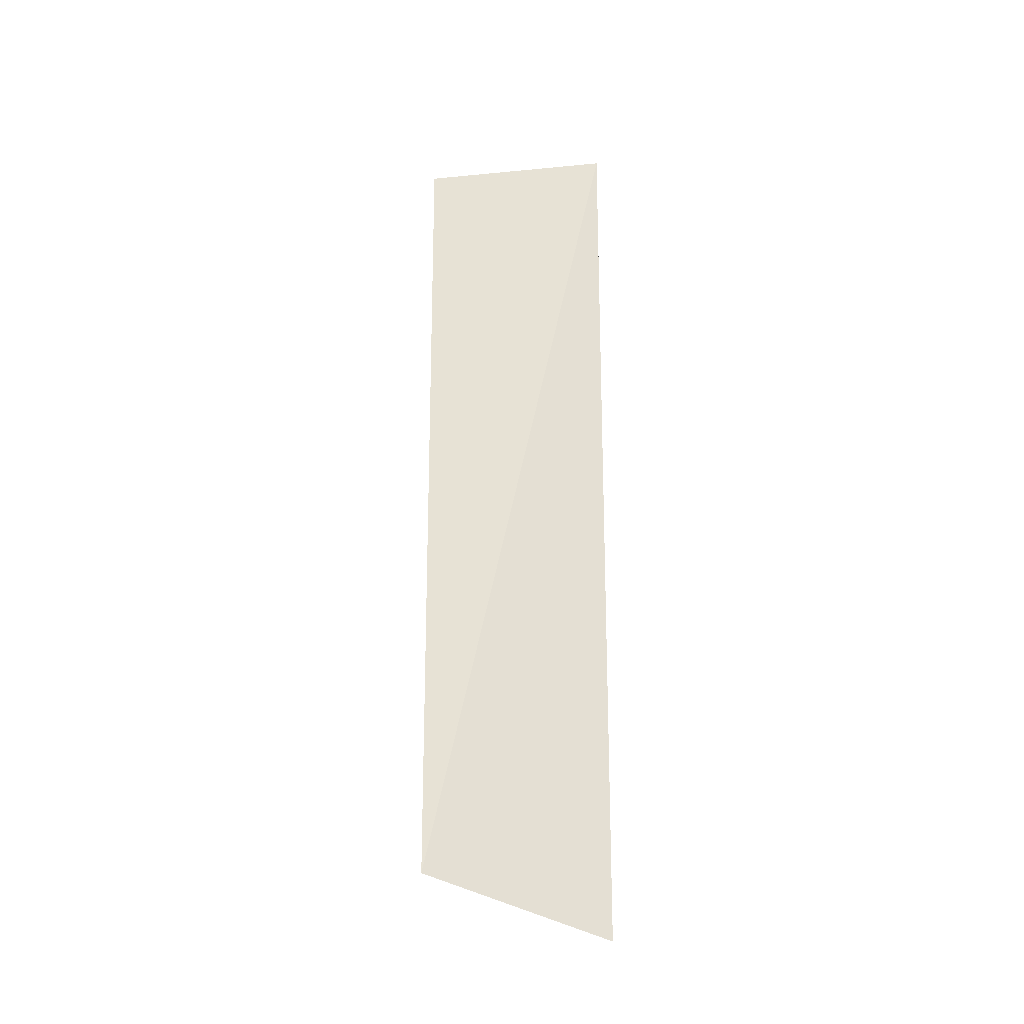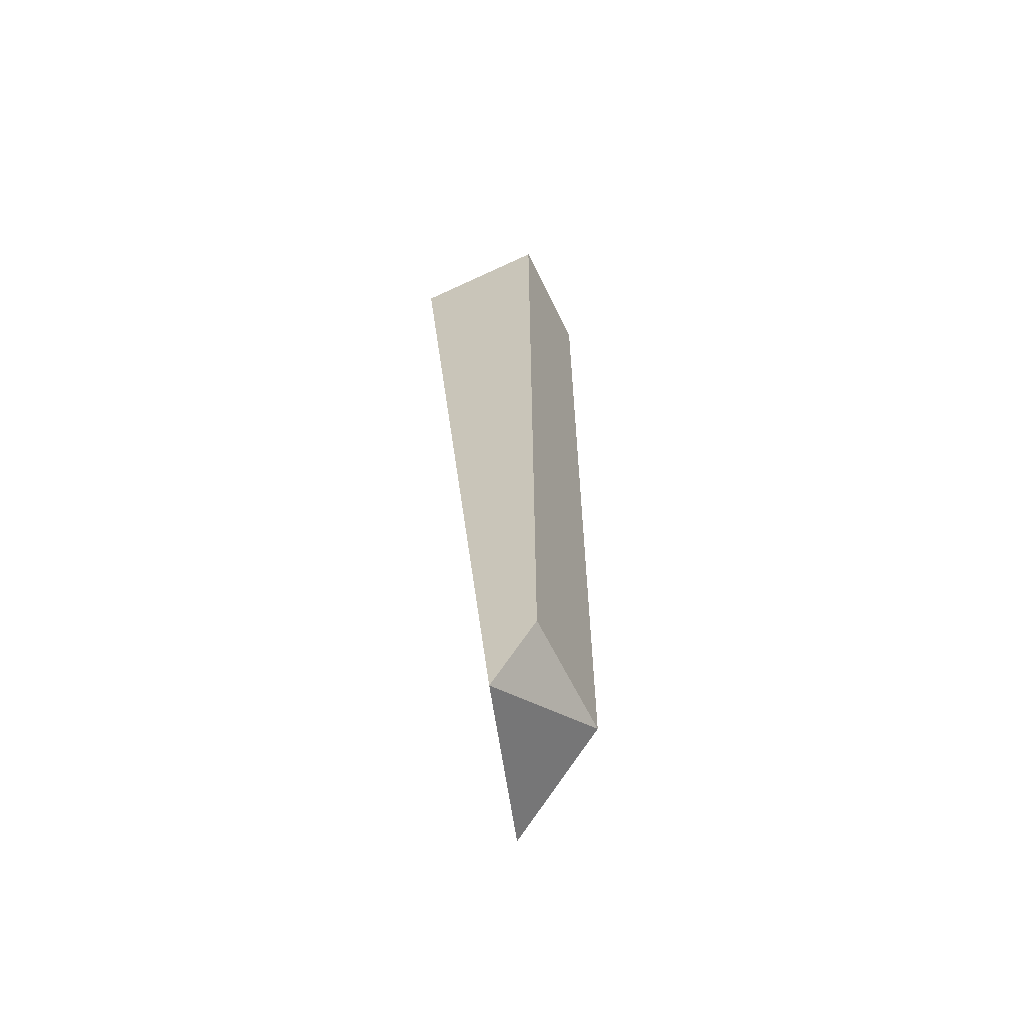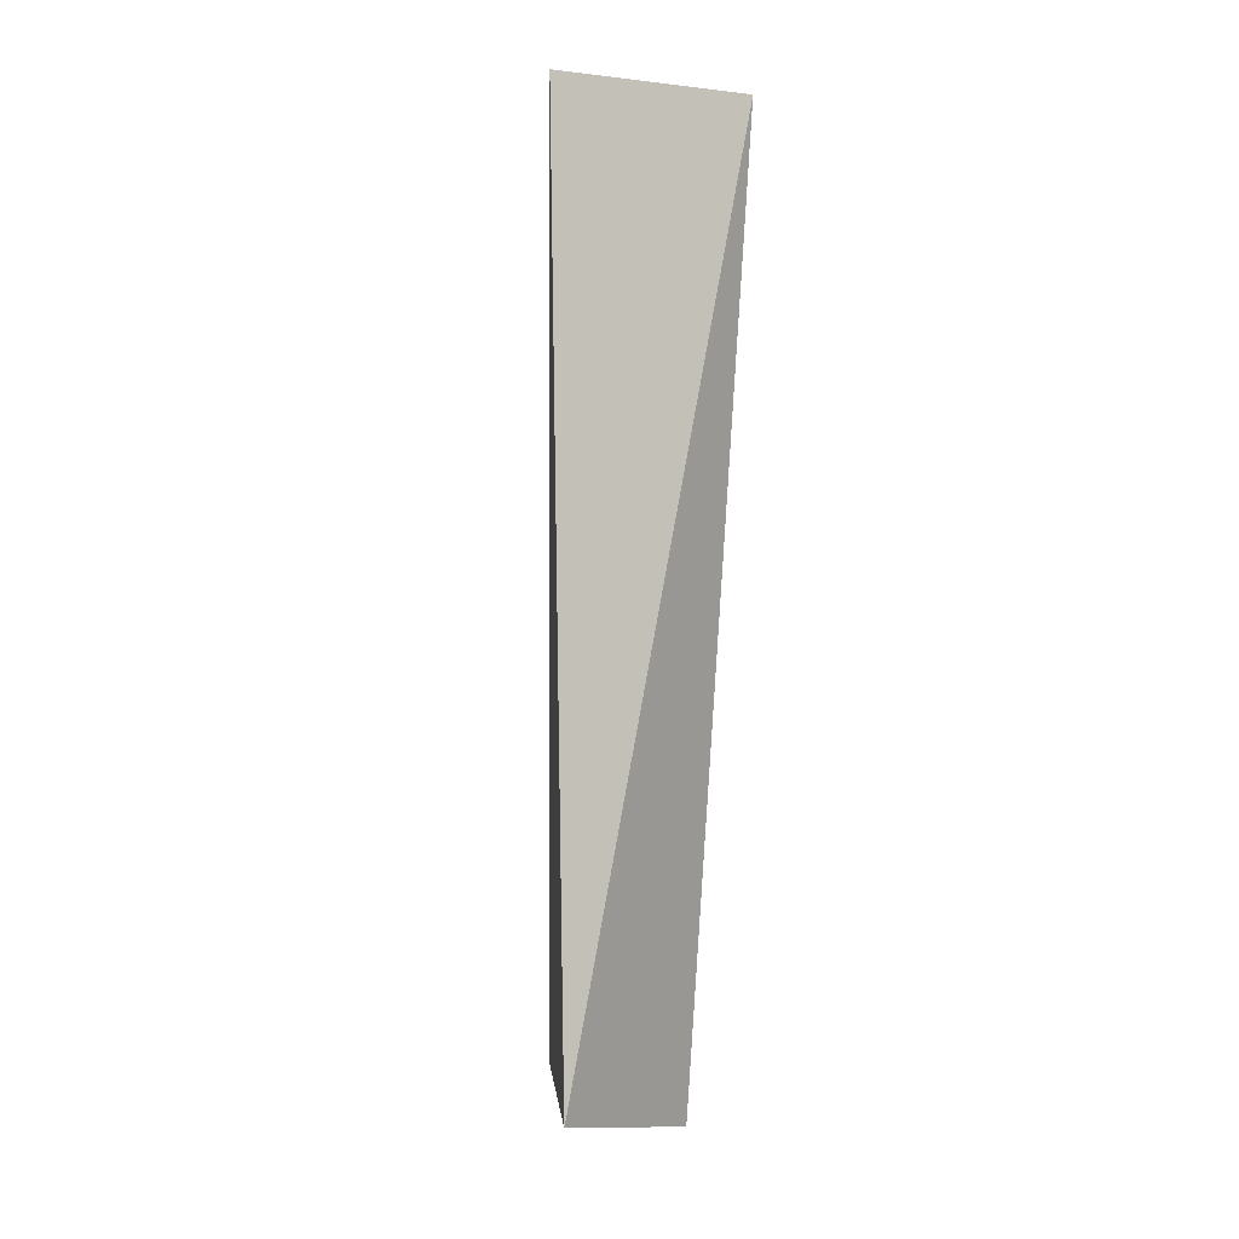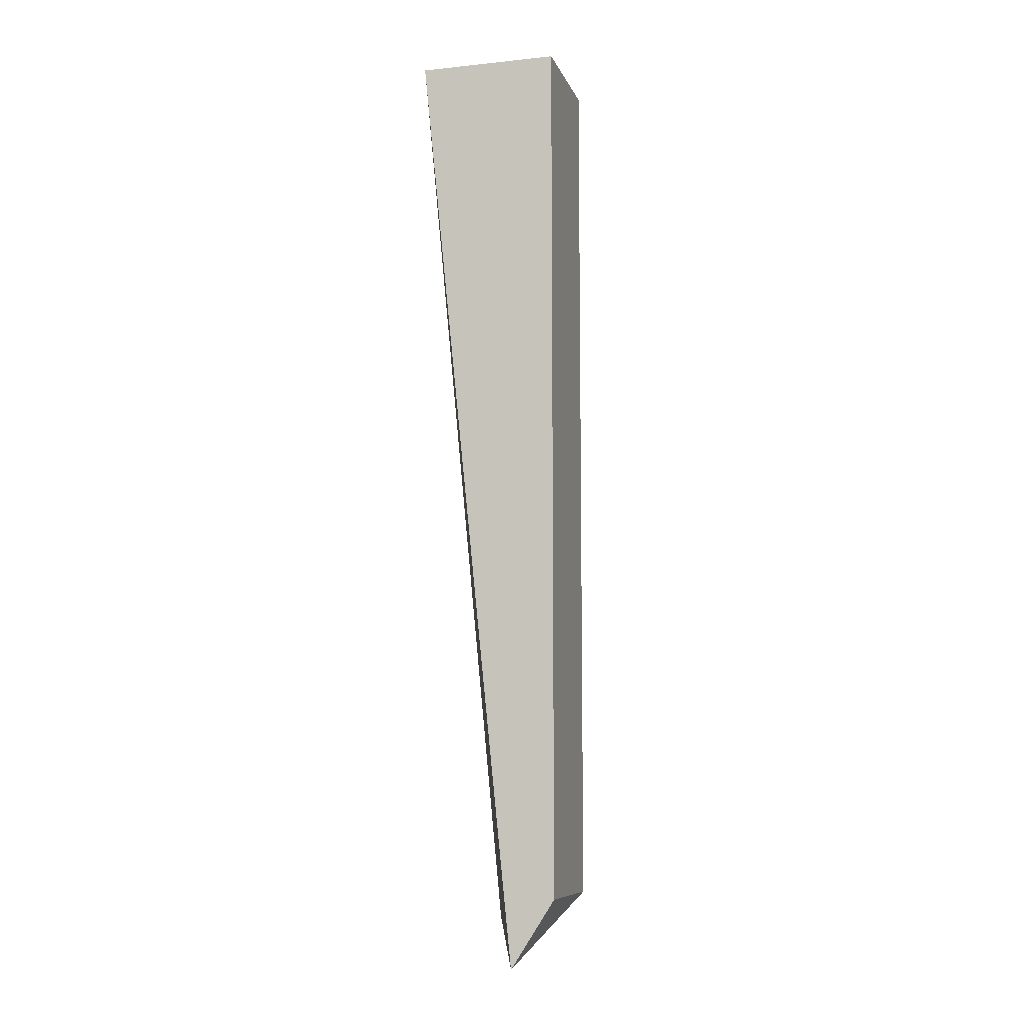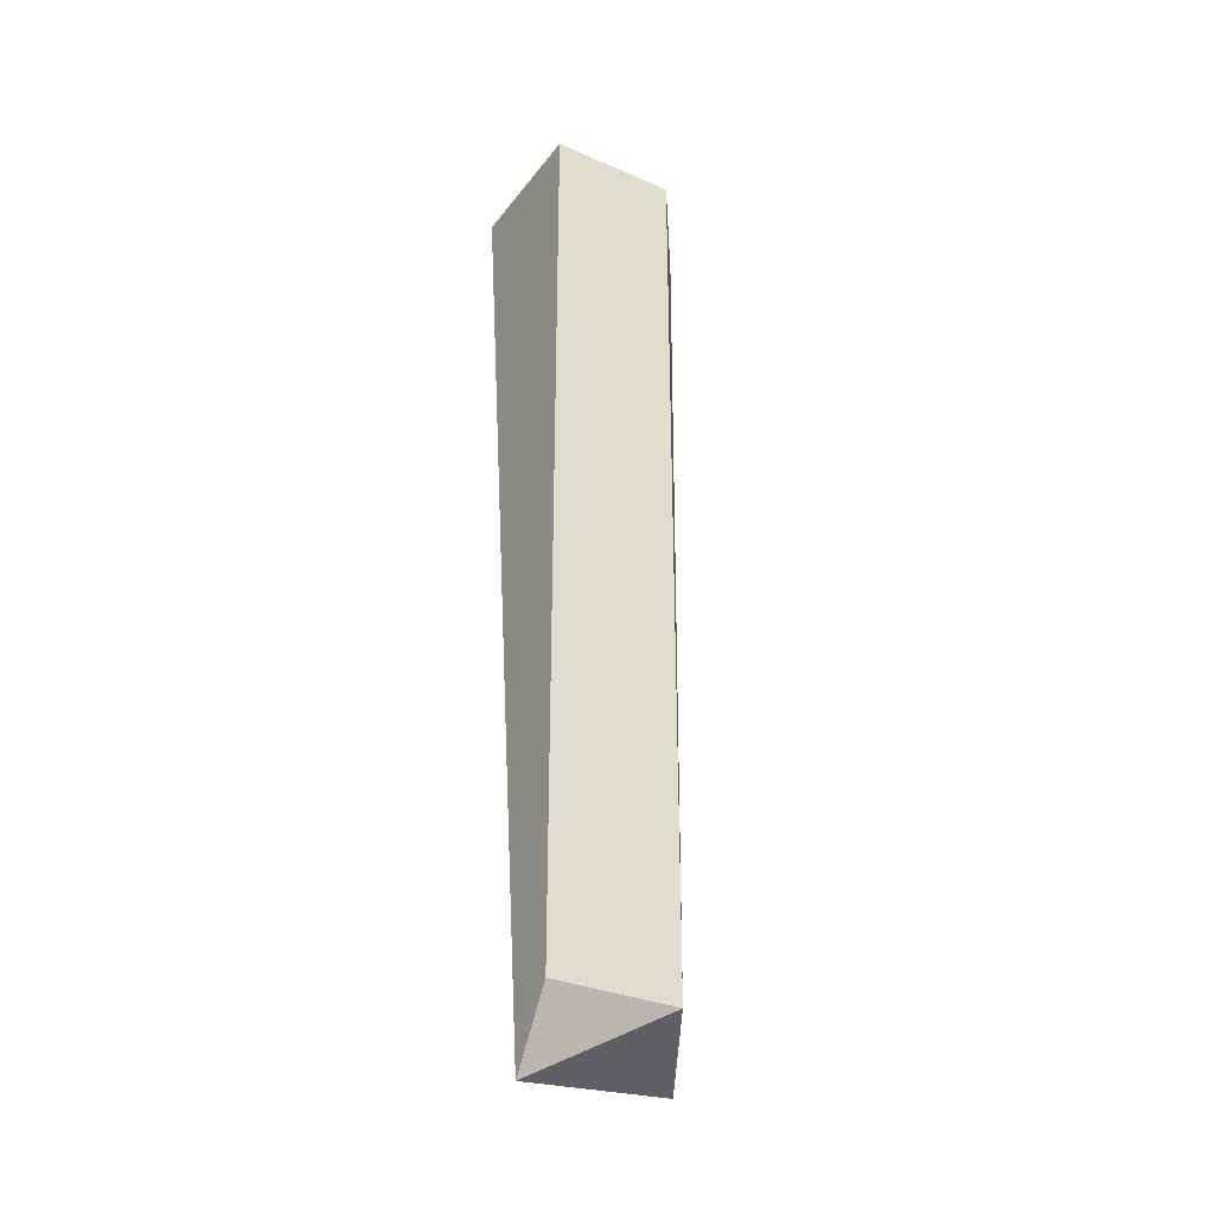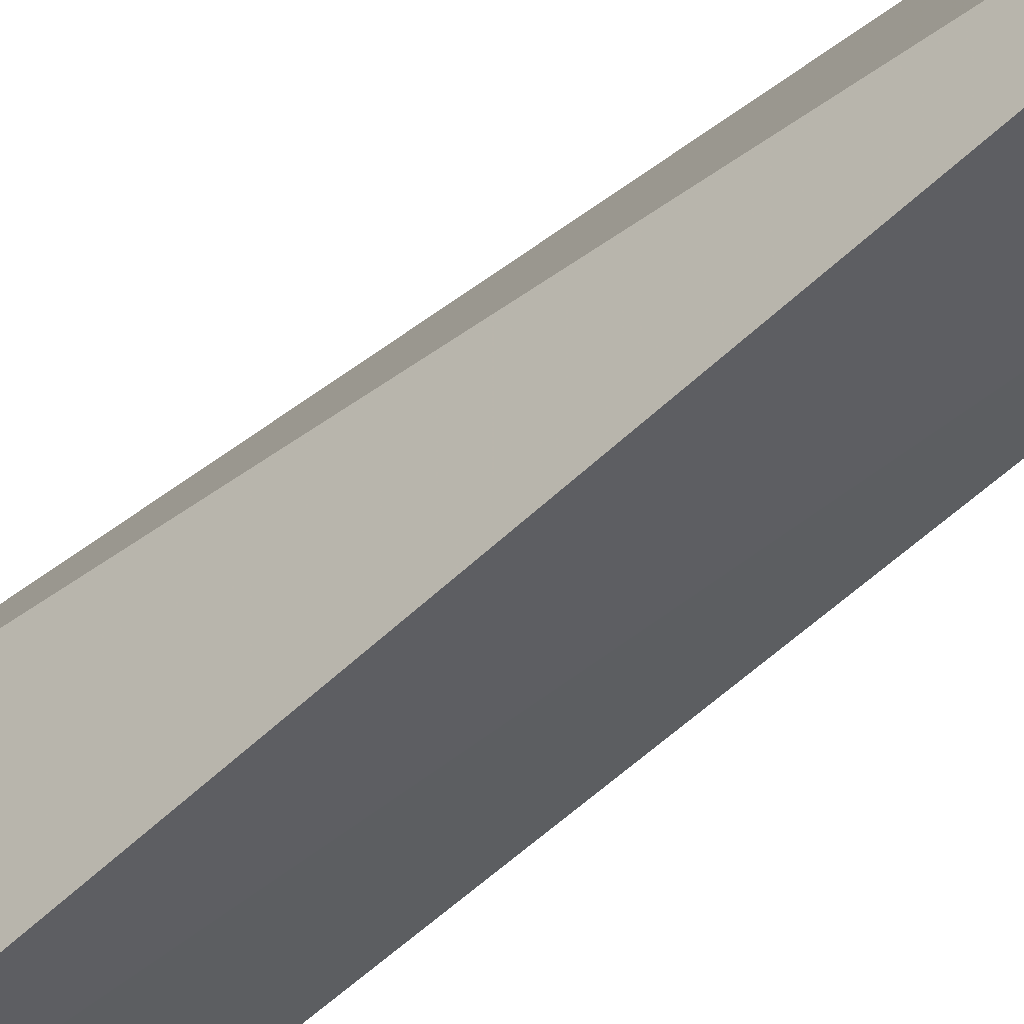
<metadata>
{"format":"obj","ext":"obj","renderer":"f3d","projection":"perspective","resolution":1024,"background":"white","views":[{"elev":-35.1,"azim":85.7,"up":"+Z"},{"elev":-61.0,"azim":-154.3,"up":"+Z"},{"elev":-0.5,"azim":53.2,"up":"+Z"},{"elev":-8.6,"azim":-164.4,"up":"+Z"},{"elev":-32.0,"azim":-121.2,"up":"+Z"},{"elev":-60.6,"azim":132.8,"up":"+Y"}]}
</metadata>
<code>
v -0.1521 -0.1076 0.007576
v -0.149 -0.1023 -0.4325
v -0.1327 -0.0132 0.007576
v -0.2008 -0.0132 0.007576
v -0.2008 -0.07381 -0.4167
v -0.2008 -0.07381 0.007576
v -0.1794 -0.0132 -0.4499
v -0.2008 -0.0132 -0.4167
f 1 2 3
f 1 3 4
f 5 2 1
f 6 5 1
f 6 1 4
f 6 4 5
f 7 3 2
f 7 2 5
f 8 7 5
f 8 5 4
f 8 4 3
f 8 3 7

</code>
